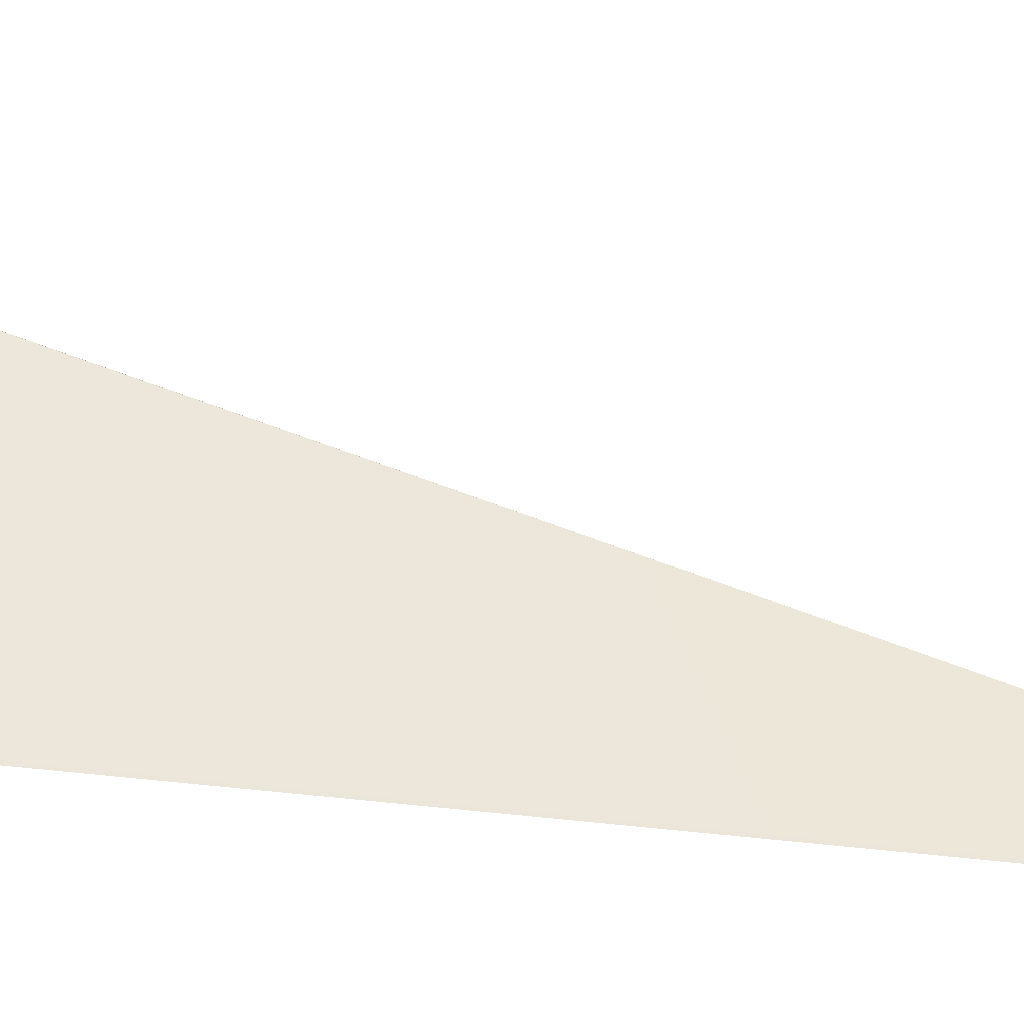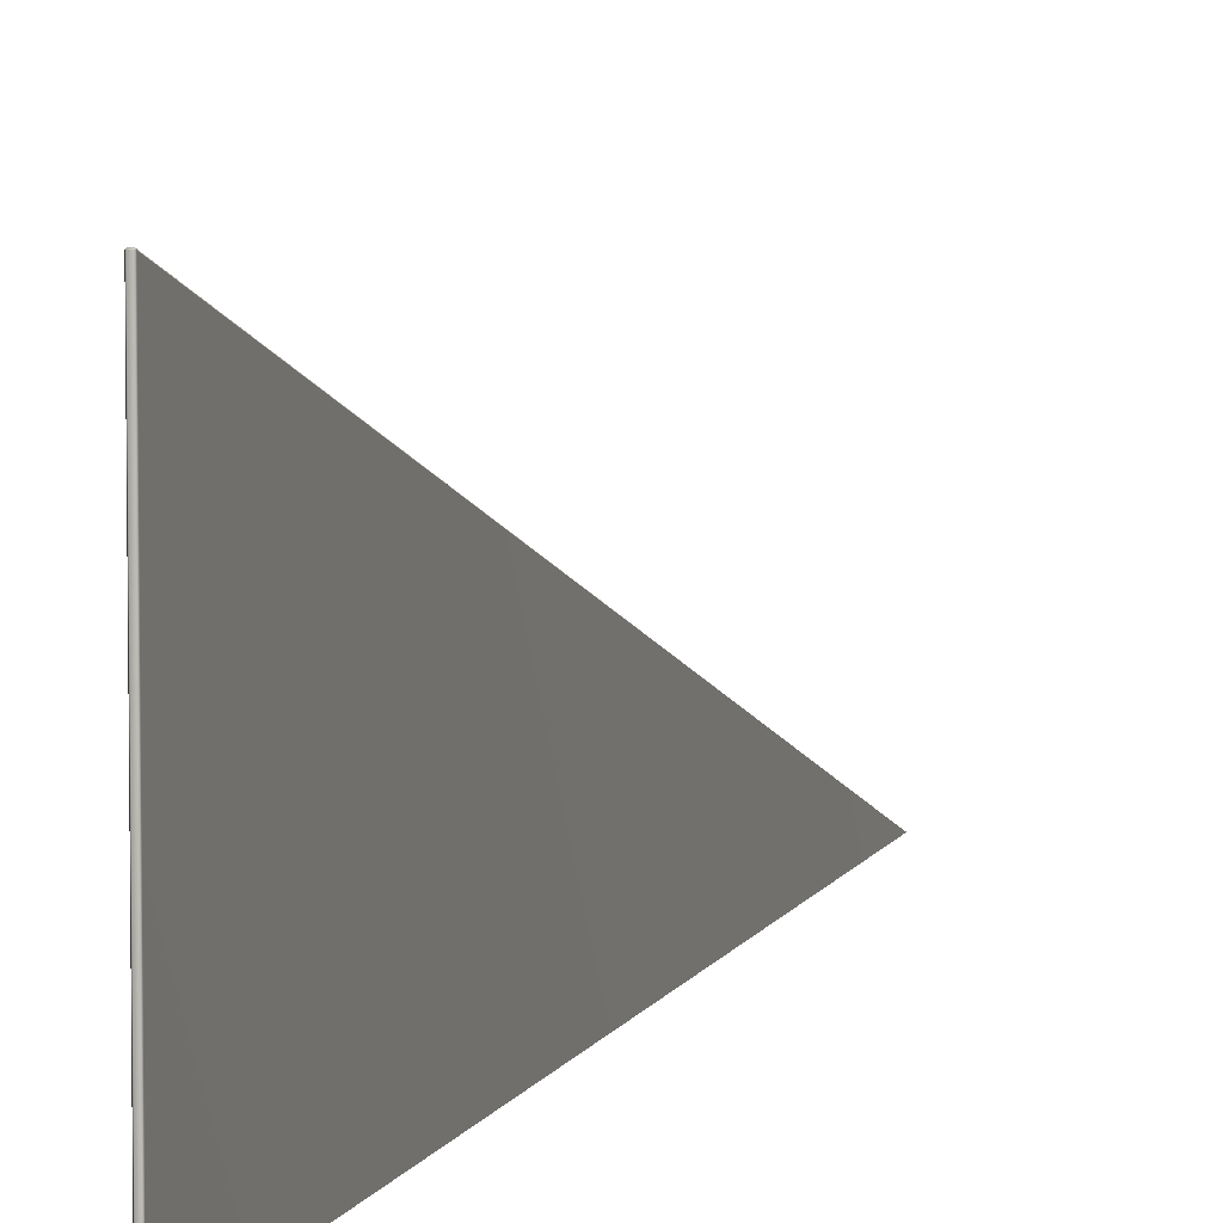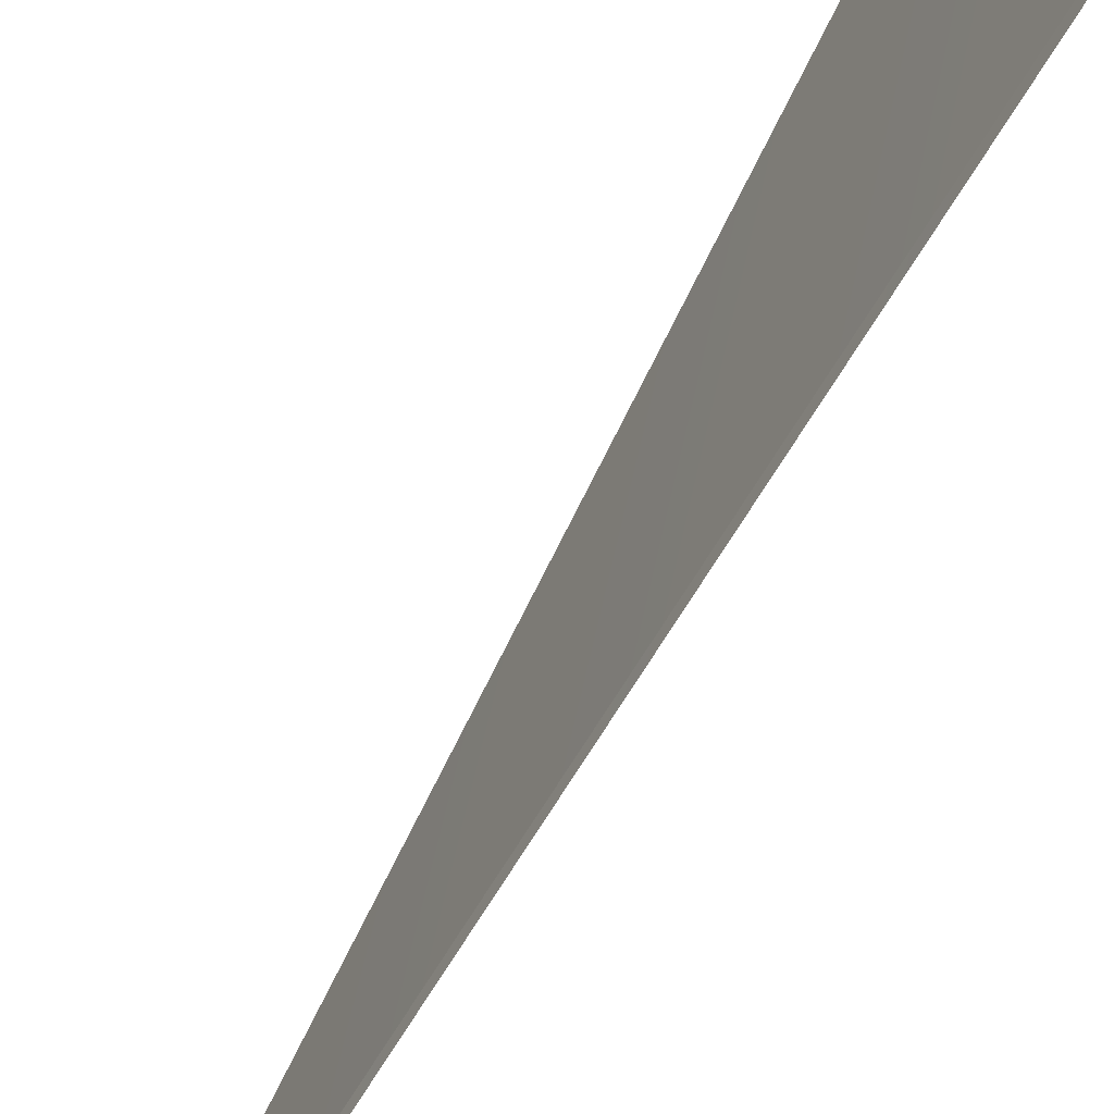
<metadata>
{"format":"obj","ext":"obj","renderer":"f3d","projection":"perspective","resolution":1024,"background":"white","views":[{"elev":-35.8,"azim":79.8,"up":"+Z"},{"elev":6.1,"azim":14.8,"up":"+Z"},{"elev":-54.8,"azim":-27.6,"up":"+Z"}]}
</metadata>
<code>
o sailboat.1_Mesh_0
v -0.01692 0.01537 4.299
v -0.01692 0.003084 4.29
v 0.01166 0.003084 4.29
v 0.01166 0.01537 4.299
v -0.02775 0.01454 4.288
v -0.01268 14.46 0.000276
v -0.02775 14.44 0.000276
v -0.01692 0.003084 4.29
v -0.02775 0.01047 0.000265
v -0.01666 -0.000618 0.000265
v 0.01166 0.01537 4.299
v 0.02248 0.01454 4.288
v 0.02248 14.44 0.000276
v 0.007415 14.46 0.000276
v 0.01166 0.003084 4.29
v 0.0114 -0.000618 0.000265
v 0.02248 0.01047 0.000265
v 0.0114 -0.000618 0.000265
v 0.01166 0.003084 4.29
v 0.007415 14.46 0.000276
f 1 2 3
f 3 4 1
f 5 1 6
f 6 7 5
f 8 5 9
f 9 10 8
f 11 12 13
f 13 14 11
f 12 15 16
f 16 17 12
f 13 12 17
f 9 5 7
f 8 10 18
f 18 19 8
f 4 20 6
f 6 1 4
f 1 5 8
f 11 15 12

</code>
